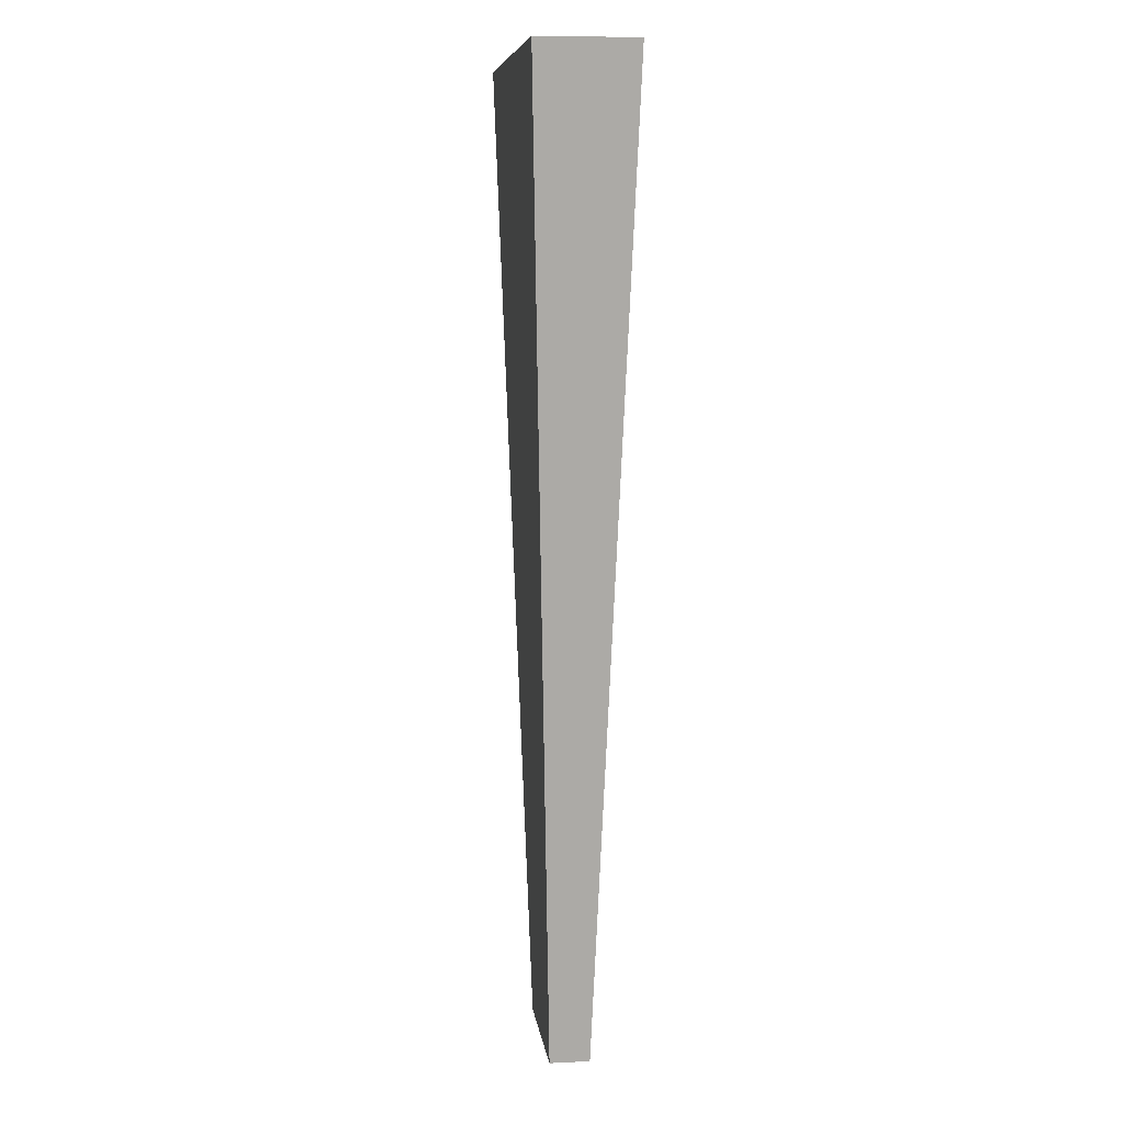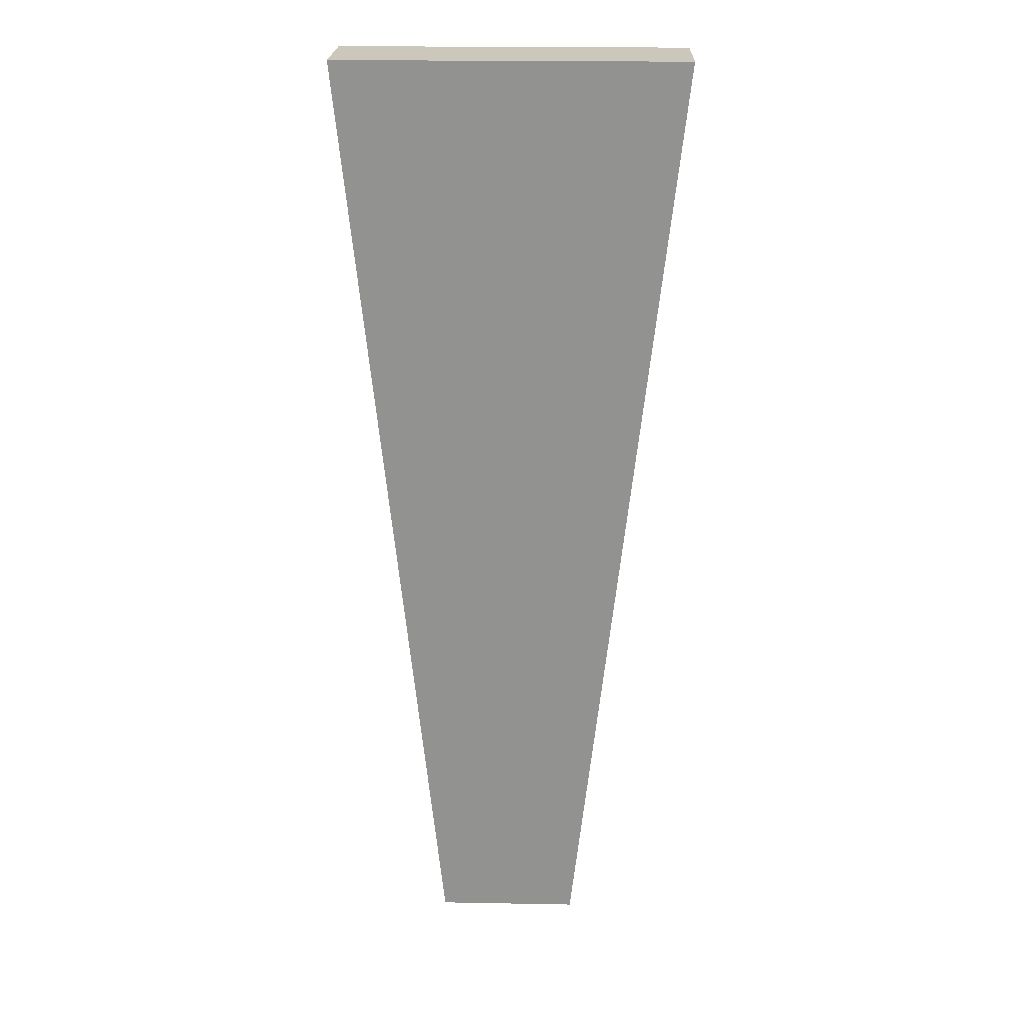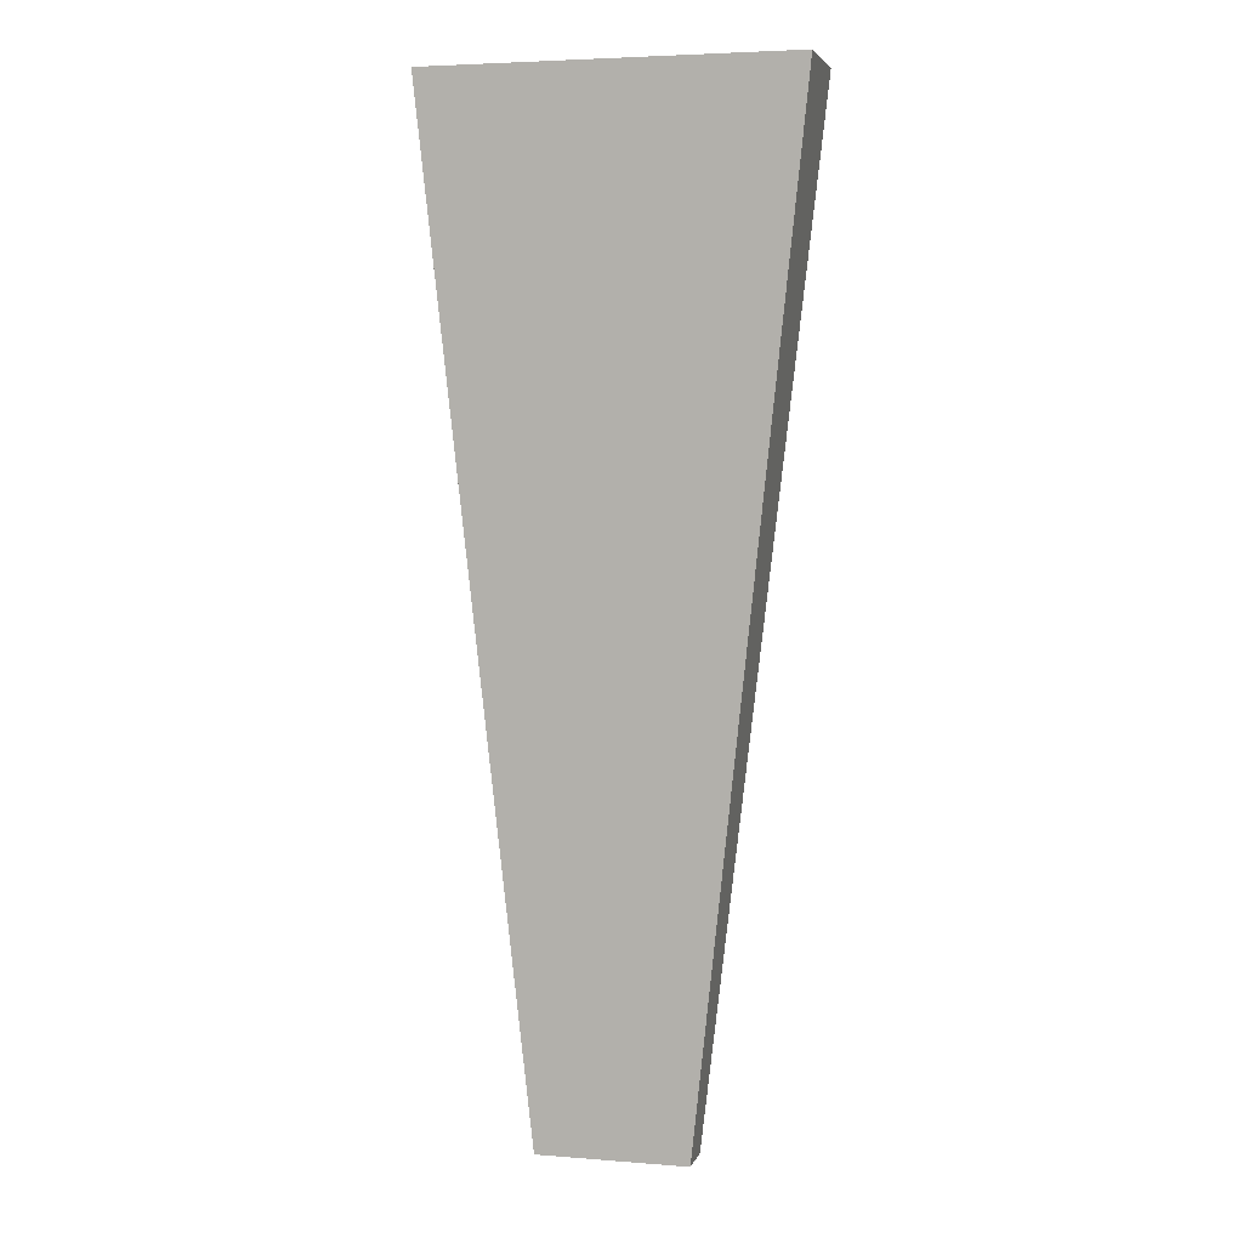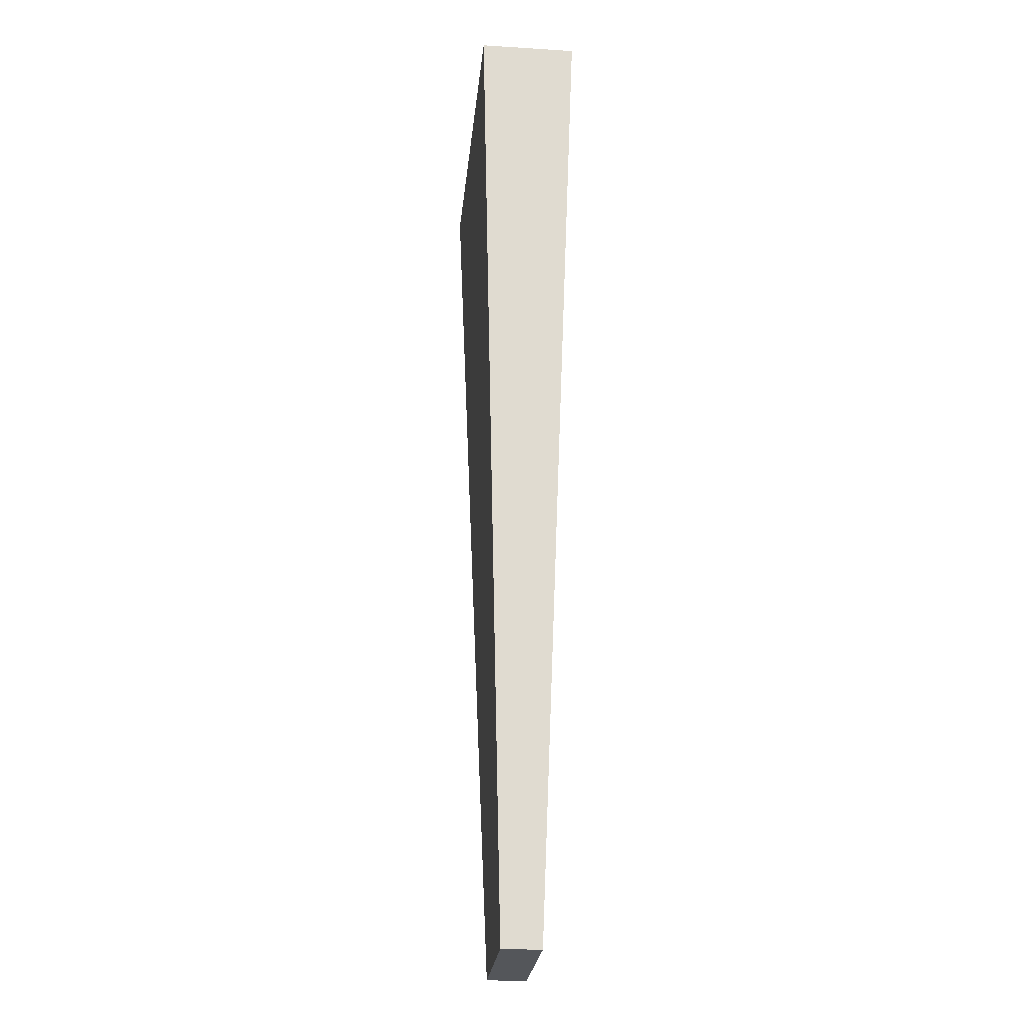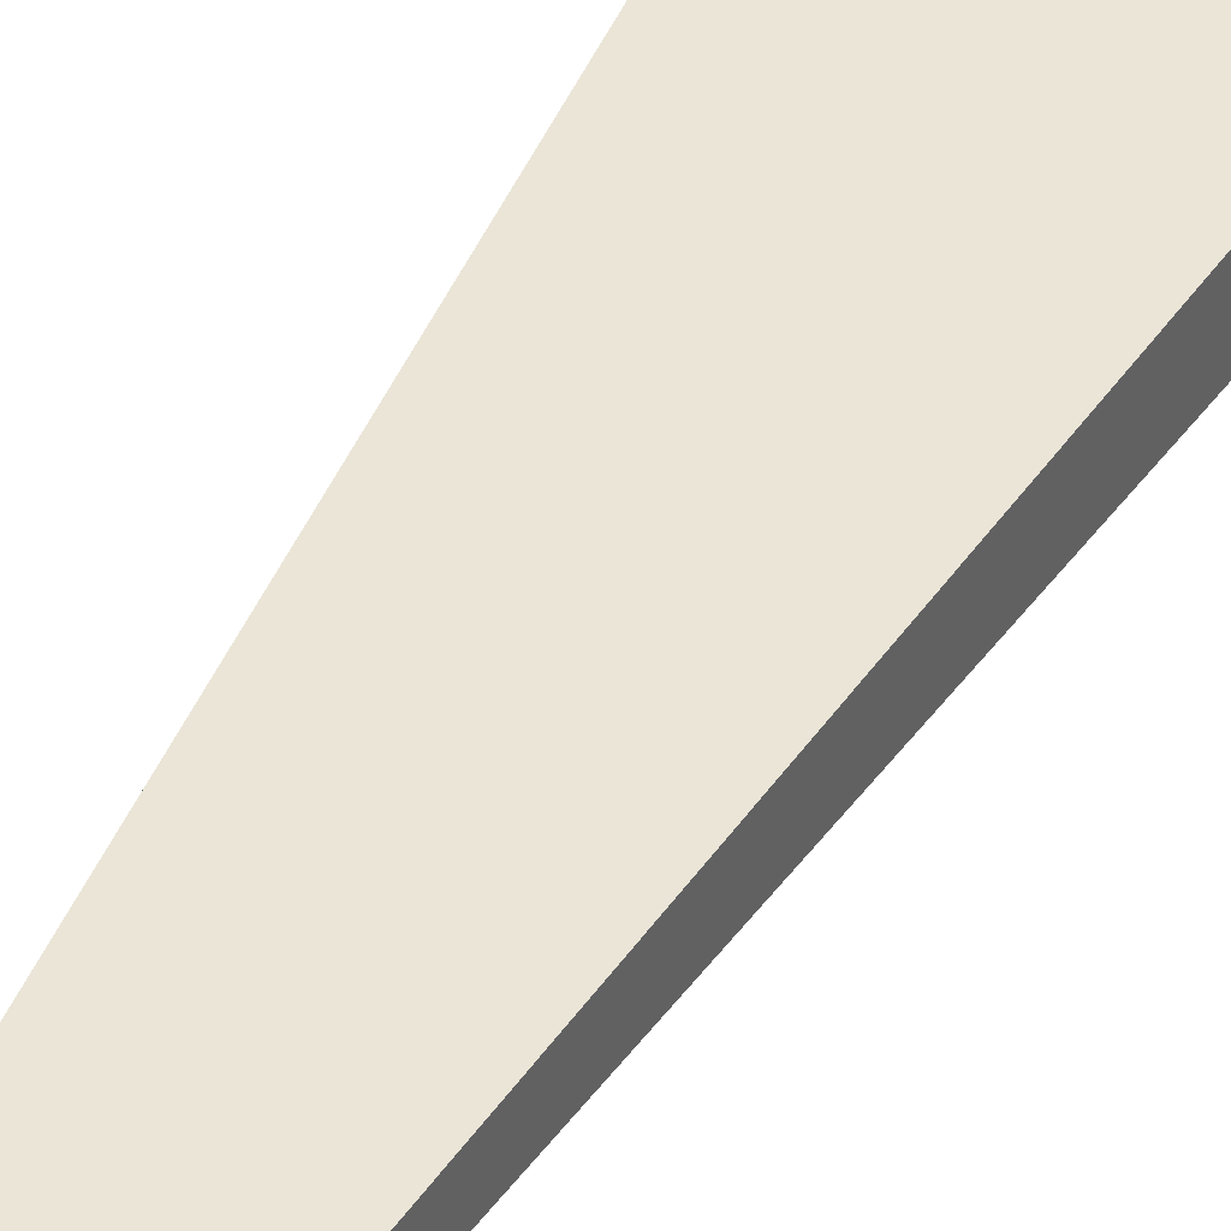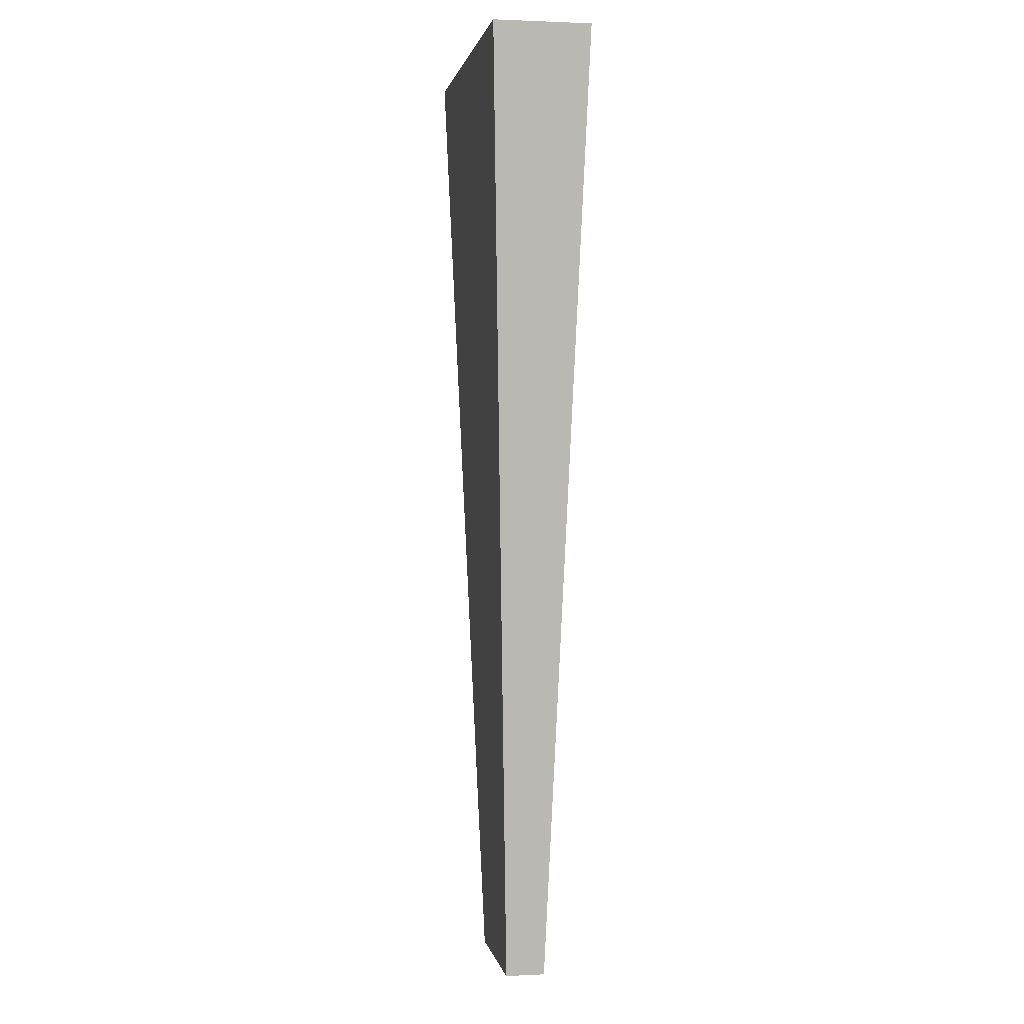
<metadata>
{"format":"obj","ext":"obj","renderer":"f3d","projection":"perspective","resolution":1024,"background":"white","views":[{"elev":8.5,"azim":82.7,"up":"+Z"},{"elev":21.7,"azim":-178.2,"up":"+Z"},{"elev":4.4,"azim":-165.7,"up":"+Z"},{"elev":-25.5,"azim":-95.7,"up":"+Z"},{"elev":43.3,"azim":-153.2,"up":"+Y"},{"elev":1.3,"azim":-99.8,"up":"+Z"}]}
</metadata>
<code>
v  -21.94 0 63.49
v  21.98 0 63.49
v  9.637 -3.896 -57.1
v  -8.415 -3.896 -57.1
v  -21.94 -12.2 63.49
v  -8.415 -8.871 -57.1
v  9.637 -8.871 -57.1
v  21.98 -12.2 63.49
g Box001
f 1 2 3
f 3 4 1
f 5 6 7
f 7 8 5
f 1 5 8
f 8 2 1
f 2 8 7
f 7 3 2
f 3 7 6
f 6 4 3
f 4 6 5
f 5 1 4

</code>
